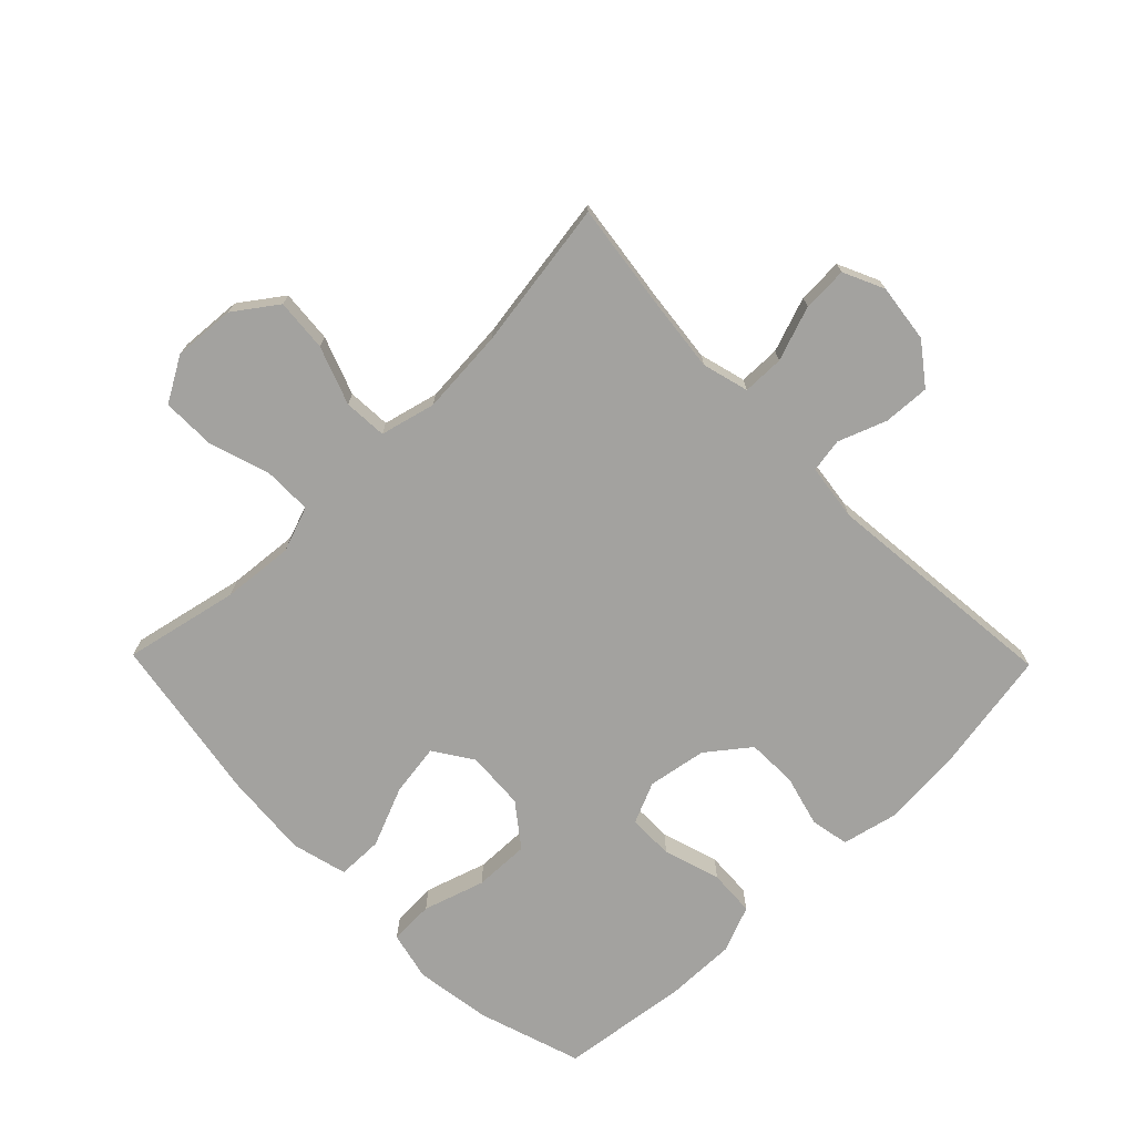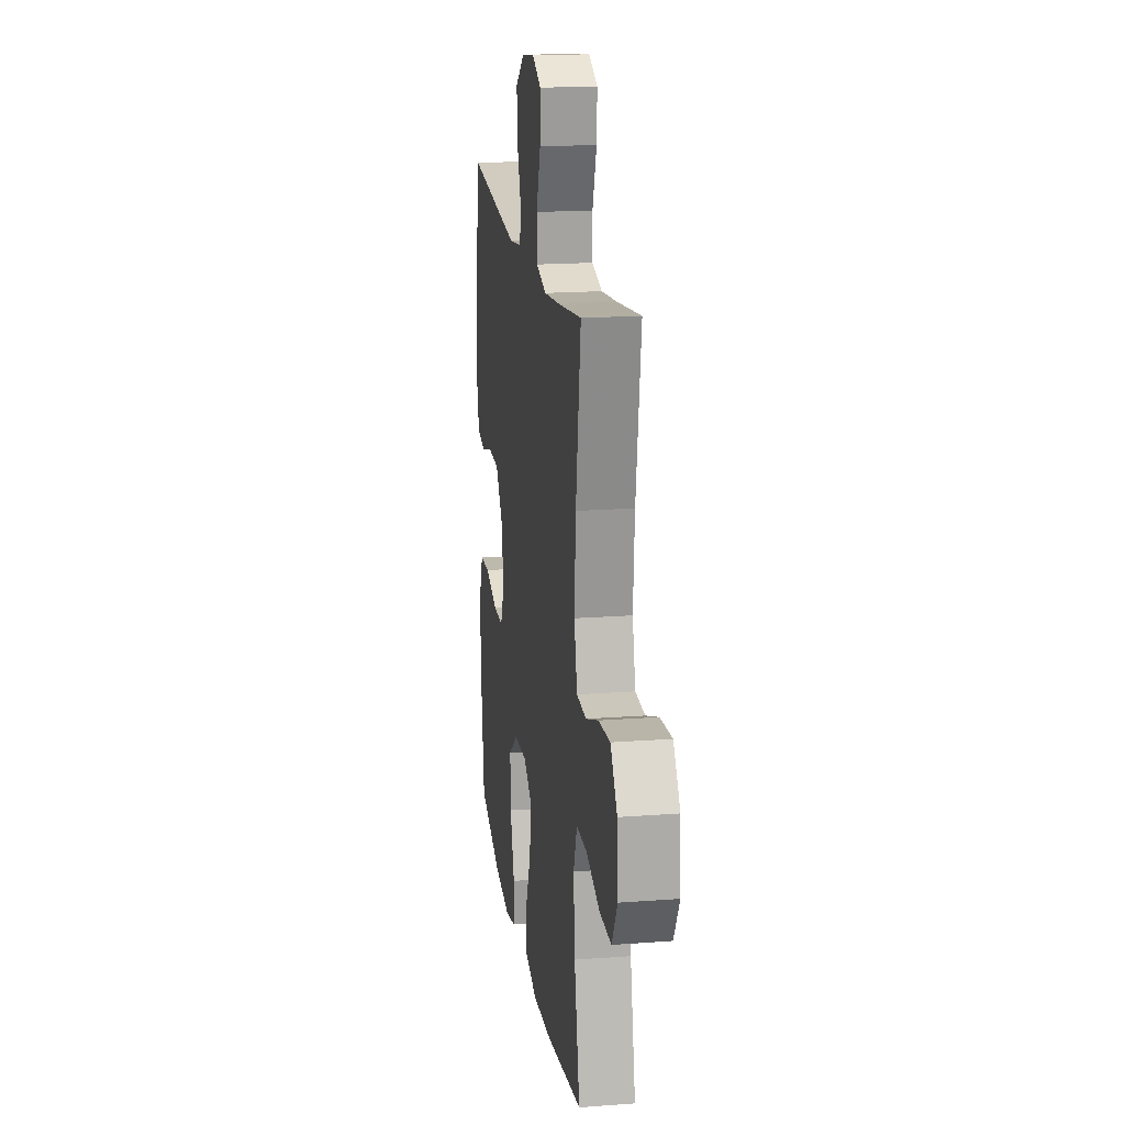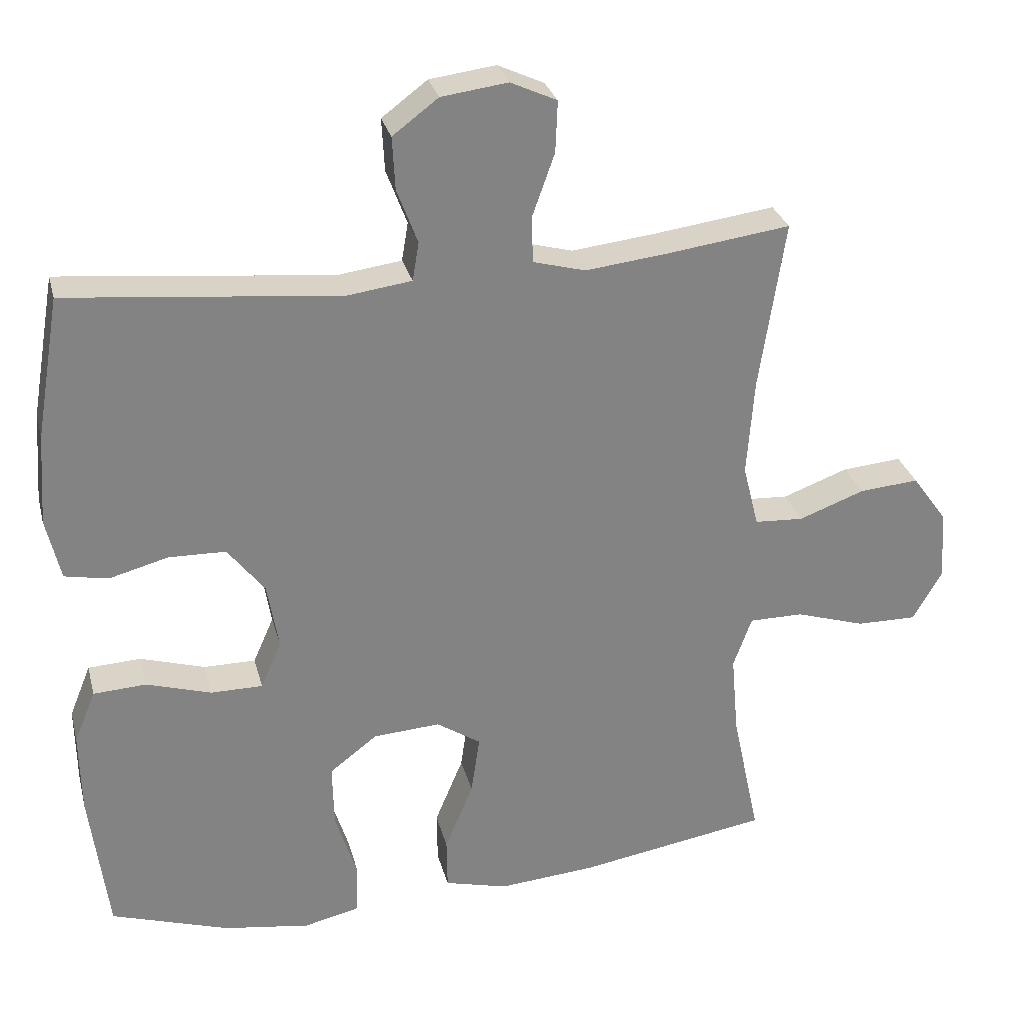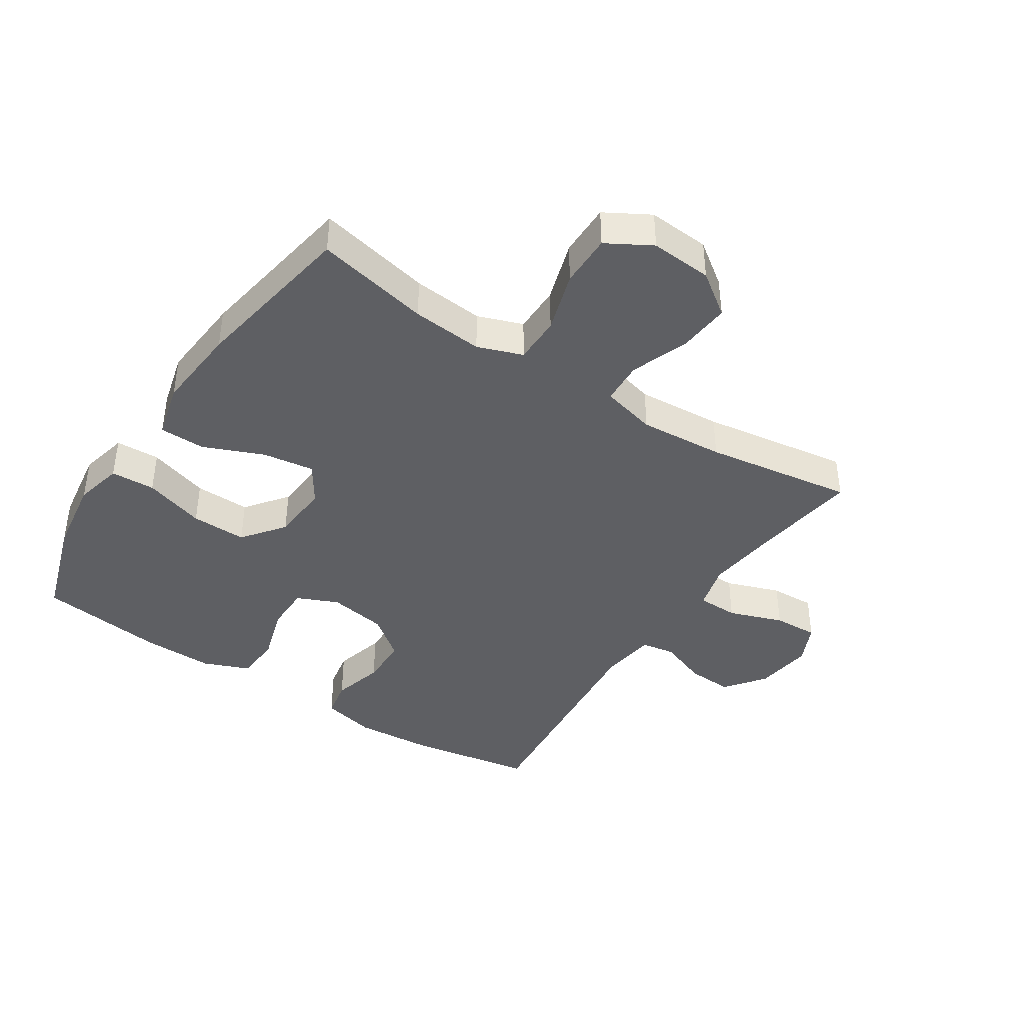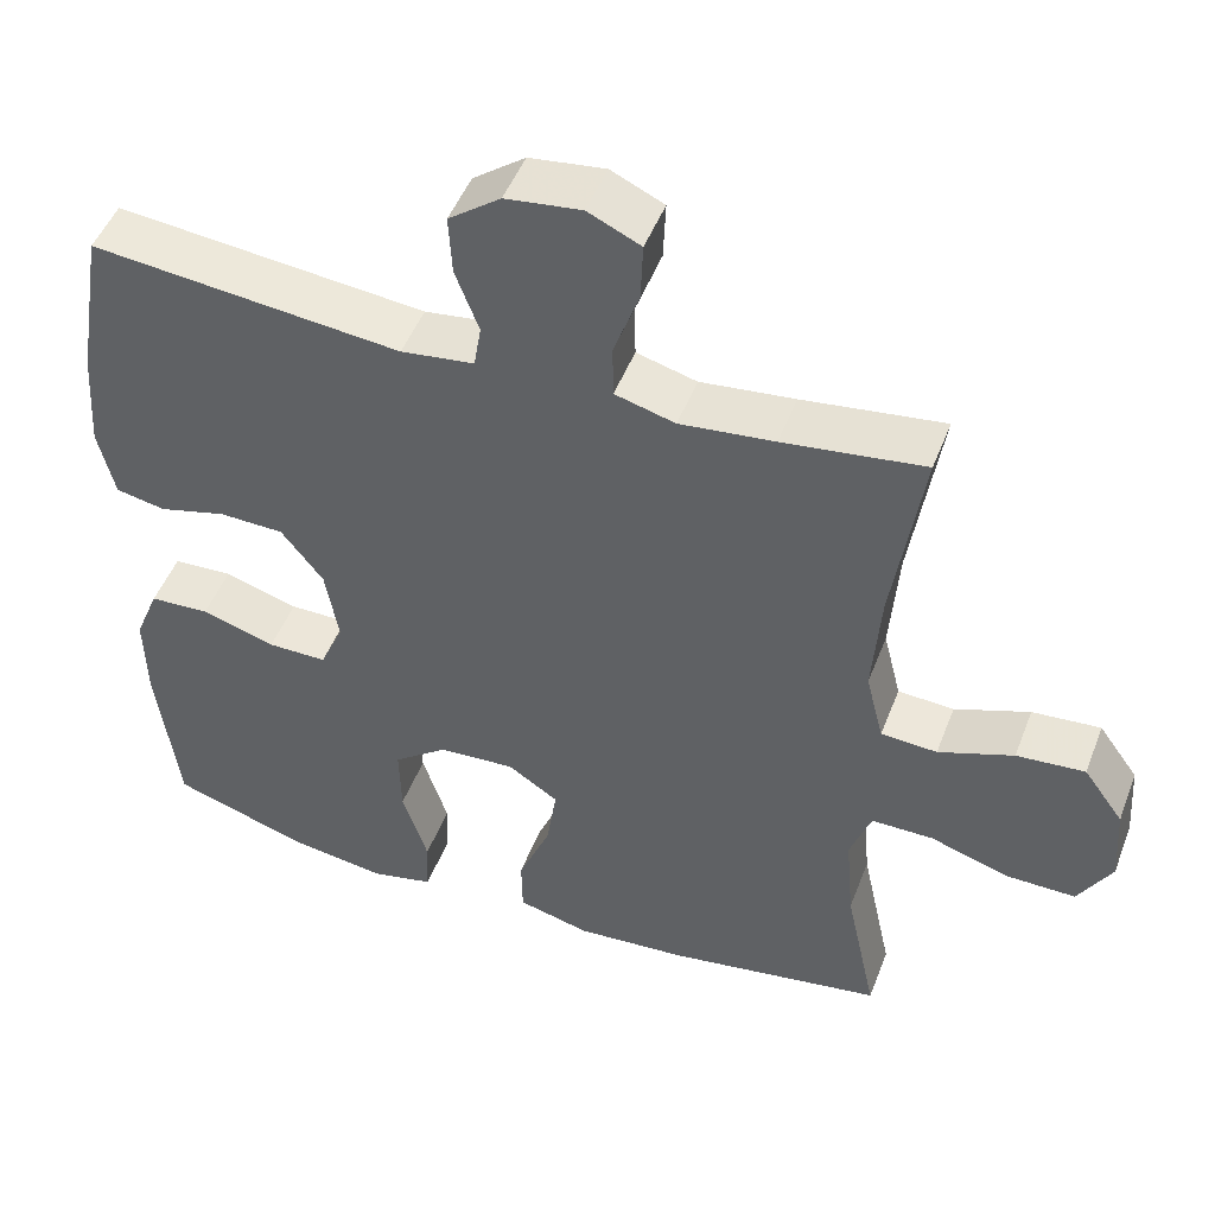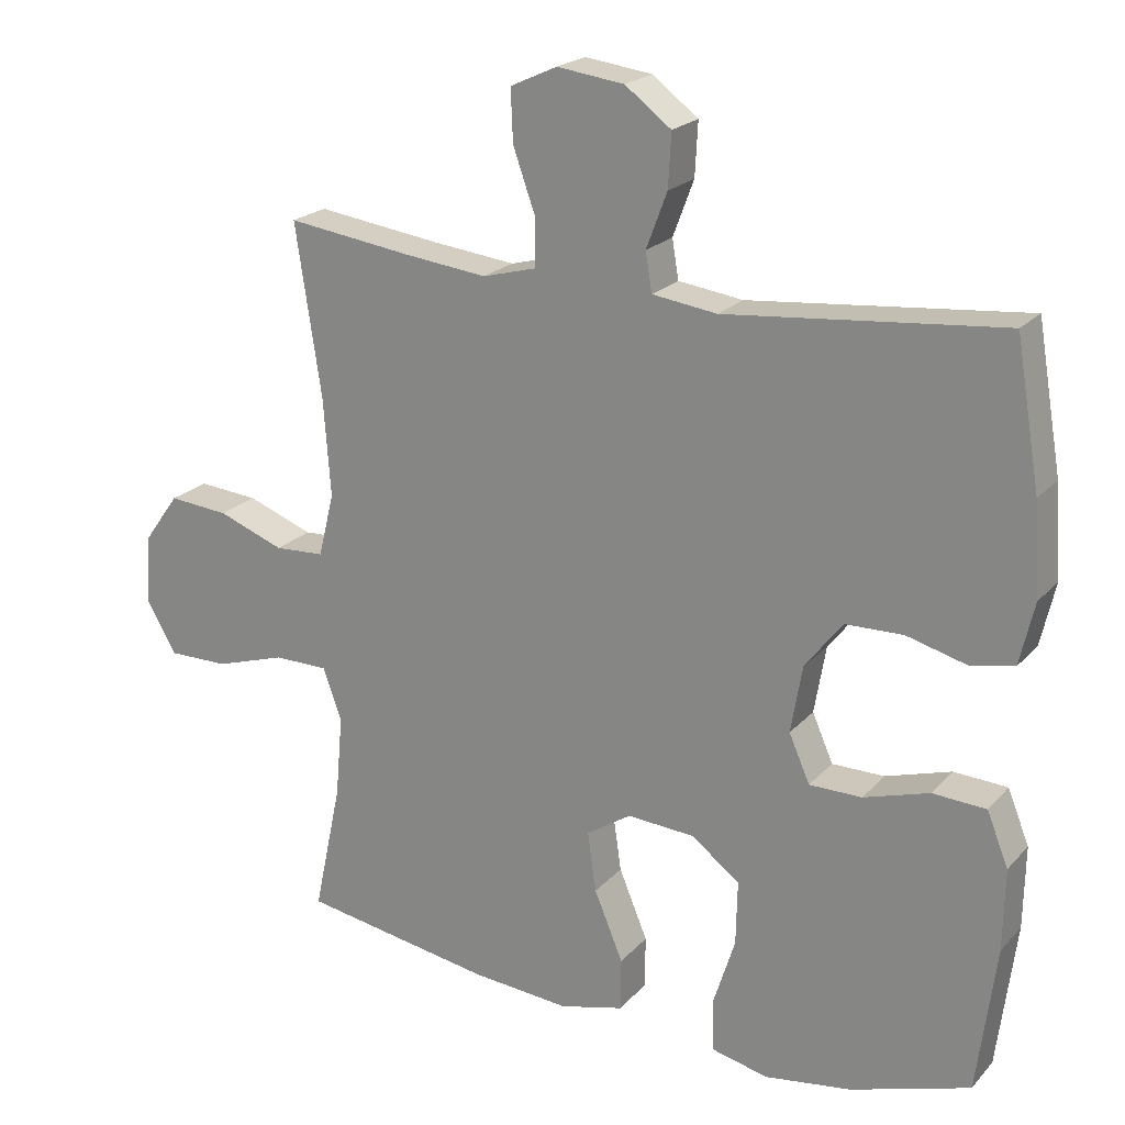
<metadata>
{"format":"obj","ext":"obj","renderer":"f3d","projection":"perspective","resolution":1024,"background":"white","views":[{"elev":-72.5,"azim":-45.7,"up":"+Y"},{"elev":18.3,"azim":-98.3,"up":"+Z"},{"elev":29.0,"azim":166.1,"up":"+Z"},{"elev":-41.0,"azim":-123.3,"up":"+Y"},{"elev":48.7,"azim":-159.4,"up":"+Z"},{"elev":21.3,"azim":29.7,"up":"+Z"}]}
</metadata>
<code>
v -0.5 0.07 0.5
v -0.327 0.07 0.477
v -0.211 0.07 0.464
v -0.137 0.07 0.484
v -0.136 0.07 0.55
v -0.167 0.07 0.637
v -0.17 0.07 0.709
v -0.105 0.07 0.739
v -0.012 0.07 0.727
v 0.052 0.07 0.679
v 0.048 0.07 0.605
v 0.019 0.07 0.528
v 0.028 0.07 0.474
v 0.118 0.07 0.462
v 0.5 0.07 0.5
v 0.534 0.07 0.301
v 0.543 0.07 0.174
v 0.523 0.07 0.087
v 0.462 0.07 0.075
v 0.379 0.07 0.097
v 0.299 0.07 0.095
v 0.247 0.07 0.028
v 0.231 0.07 -0.066
v 0.26 0.07 -0.132
v 0.333 0.07 -0.132
v 0.424 0.07 -0.104
v 0.498 0.07 -0.108
v 0.528 0.07 -0.182
v 0.526 0.07 -0.296
v 0.5 0.07 -0.5
v 0.334 0.07 -0.554
v 0.213 0.07 -0.572
v 0.135 0.07 -0.554
v 0.132 0.07 -0.483
v 0.163 0.07 -0.385
v 0.165 0.07 -0.296
v 0.098 0.07 -0.245
v 0.004 0.07 -0.239
v -0.058 0.07 -0.28
v -0.046 0.07 -0.363
v -0.006 0.07 -0.459
v -0.007 0.07 -0.532
v -0.096 0.07 -0.555
v -0.233 0.07 -0.544
v -0.5 0.07 -0.5
v -0.461 0.07 -0.317
v -0.451 0.07 -0.203
v -0.477 0.07 -0.131
v -0.553 0.07 -0.131
v -0.651 0.07 -0.162
v -0.736 0.07 -0.163
v -0.777 0.07 -0.092
v -0.77 0.07 0.007
v -0.721 0.07 0.075
v -0.637 0.07 0.068
v -0.545 0.07 0.034
v -0.476 0.07 0.038
v -0.454 0.07 0.126
v -0.464 0.07 0.262
v -0.5 0 0.5
v -0.327 0 0.477
v -0.211 0 0.464
v -0.137 0 0.484
v -0.136 0 0.55
v -0.167 0 0.637
v -0.17 0 0.709
v -0.105 0 0.739
v -0.012 0 0.727
v 0.052 0 0.679
v 0.048 0 0.605
v 0.019 0 0.528
v 0.028 0 0.474
v 0.118 0 0.462
v 0.5 0 0.5
v 0.534 0 0.301
v 0.543 0 0.174
v 0.523 0 0.087
v 0.462 0 0.075
v 0.379 0 0.097
v 0.299 0 0.095
v 0.247 0 0.028
v 0.231 0 -0.066
v 0.26 0 -0.132
v 0.333 0 -0.132
v 0.424 0 -0.104
v 0.498 0 -0.108
v 0.528 0 -0.182
v 0.526 0 -0.296
v 0.5 0 -0.5
v 0.334 0 -0.554
v 0.213 0 -0.572
v 0.135 0 -0.554
v 0.132 0 -0.483
v 0.163 0 -0.385
v 0.165 0 -0.296
v 0.098 0 -0.245
v 0.004 0 -0.239
v -0.058 0 -0.28
v -0.046 0 -0.363
v -0.006 0 -0.459
v -0.007 0 -0.532
v -0.096 0 -0.555
v -0.233 0 -0.544
v -0.5 0 -0.5
v -0.461 0 -0.317
v -0.451 0 -0.203
v -0.477 0 -0.131
v -0.553 0 -0.131
v -0.651 0 -0.162
v -0.736 0 -0.163
v -0.777 0 -0.092
v -0.77 0 0.007
v -0.721 0 0.075
v -0.637 0 0.068
v -0.545 0 0.034
v -0.476 0 0.038
v -0.454 0 0.126
v -0.464 0 0.262
f 53 54 55 56
f 53 56 57
f 52 53 57
f 49 50 51 52
f 48 49 52 57
f 47 48 57 58
f 43 44 45 46
f 43 46 47
f 40 41 42 43
f 39 40 43 47
f 38 39 47 58
f 32 33 34 35
f 32 35 36
f 31 32 36
f 30 31 36
f 29 30 36 37
f 25 26 27 28
f 24 25 28 29
f 17 18 19 20
f 17 20 21
f 14 15 16 17
f 13 14 17 21
f 9 10 11 12
f 7 8 9 12
f 5 6 7 12
f 4 5 12 13
f 3 4 13 21
f 59 1 2
f 37 38 58 59
f 24 29 37 59
f 23 24 59 2
f 22 23 2 3
f 3 21 22
f 115 114 113 112
f 116 115 112
f 116 112 111
f 111 110 109 108
f 116 111 108 107
f 117 116 107 106
f 105 104 103 102
f 106 105 102
f 102 101 100 99
f 106 102 99 98
f 117 106 98 97
f 94 93 92 91
f 95 94 91
f 95 91 90
f 95 90 89
f 96 95 89 88
f 87 86 85 84
f 88 87 84 83
f 79 78 77 76
f 80 79 76
f 76 75 74 73
f 80 76 73 72
f 71 70 69 68
f 71 68 67 66
f 71 66 65 64
f 72 71 64 63
f 80 72 63 62
f 61 60 118
f 118 117 97 96
f 118 96 88 83
f 61 118 83 82
f 62 61 82 81
f 81 80 62
f 1 60 61 2
f 2 61 62 3
f 3 62 63 4
f 4 63 64 5
f 5 64 65 6
f 6 65 66 7
f 7 66 67 8
f 8 67 68 9
f 9 68 69 10
f 10 69 70 11
f 11 70 71 12
f 12 71 72 13
f 13 72 73 14
f 14 73 74 15
f 15 74 75 16
f 16 75 76 17
f 17 76 77 18
f 18 77 78 19
f 19 78 79 20
f 20 79 80 21
f 21 80 81 22
f 22 81 82 23
f 23 82 83 24
f 24 83 84 25
f 25 84 85 26
f 26 85 86 27
f 27 86 87 28
f 28 87 88 29
f 29 88 89 30
f 30 89 90 31
f 31 90 91 32
f 32 91 92 33
f 33 92 93 34
f 34 93 94 35
f 35 94 95 36
f 36 95 96 37
f 37 96 97 38
f 38 97 98 39
f 39 98 99 40
f 40 99 100 41
f 41 100 101 42
f 42 101 102 43
f 43 102 103 44
f 44 103 104 45
f 45 104 105 46
f 46 105 106 47
f 47 106 107 48
f 48 107 108 49
f 49 108 109 50
f 50 109 110 51
f 51 110 111 52
f 52 111 112 53
f 53 112 113 54
f 54 113 114 55
f 55 114 115 56
f 56 115 116 57
f 57 116 117 58
f 58 117 118 59
f 59 118 60 1

</code>
